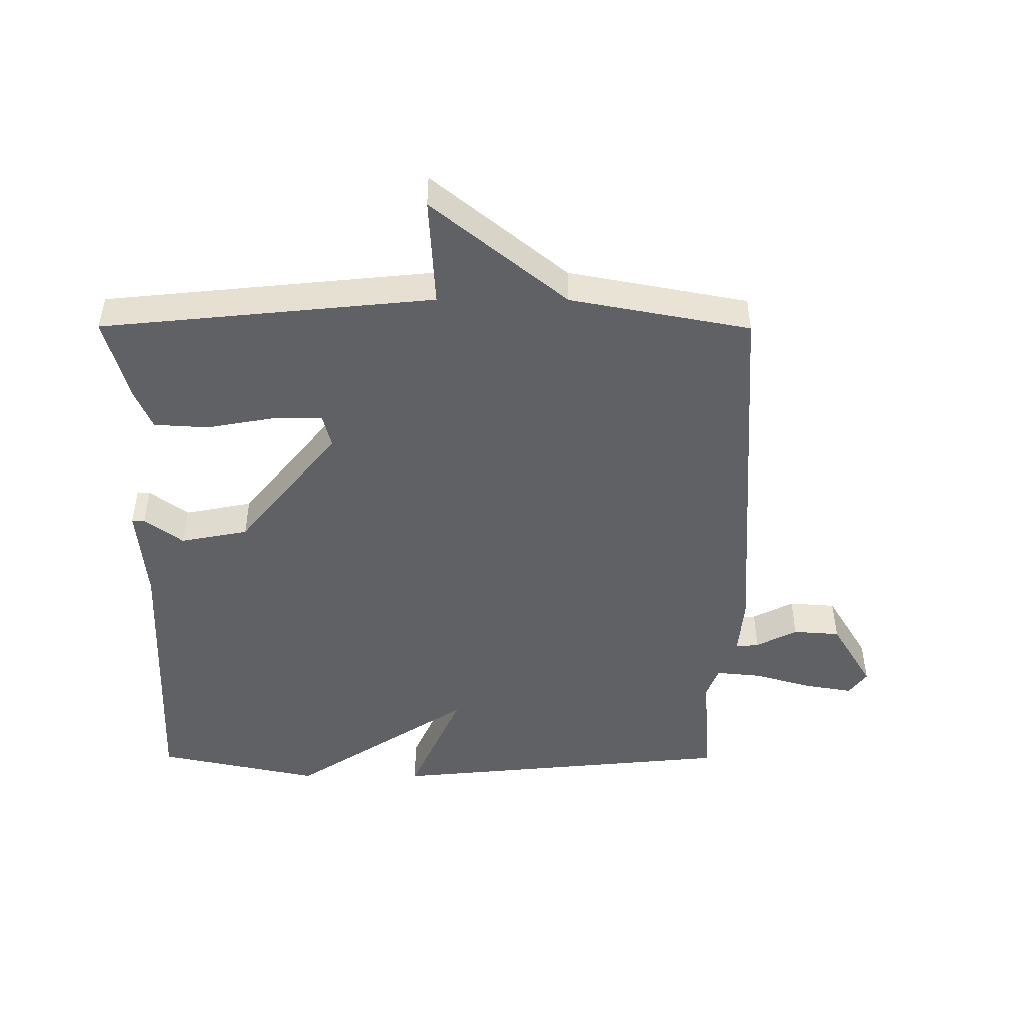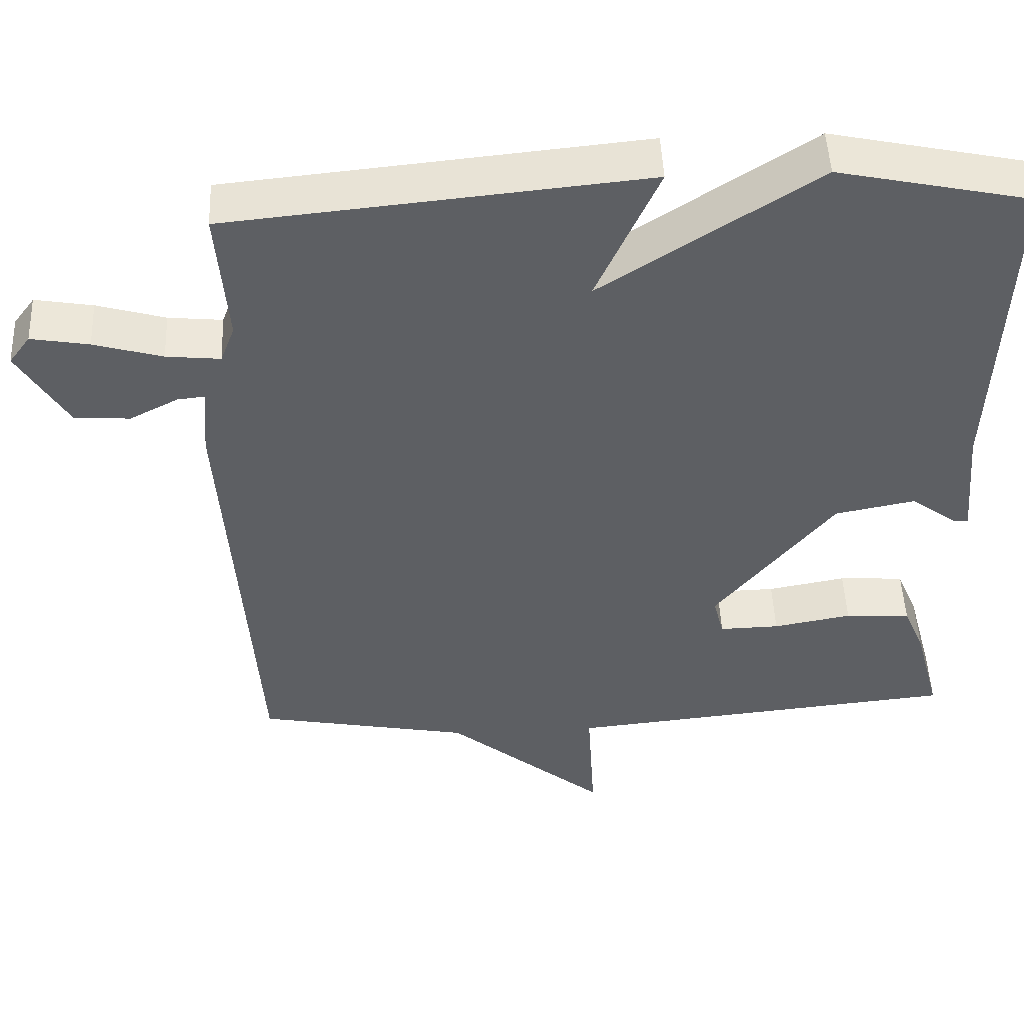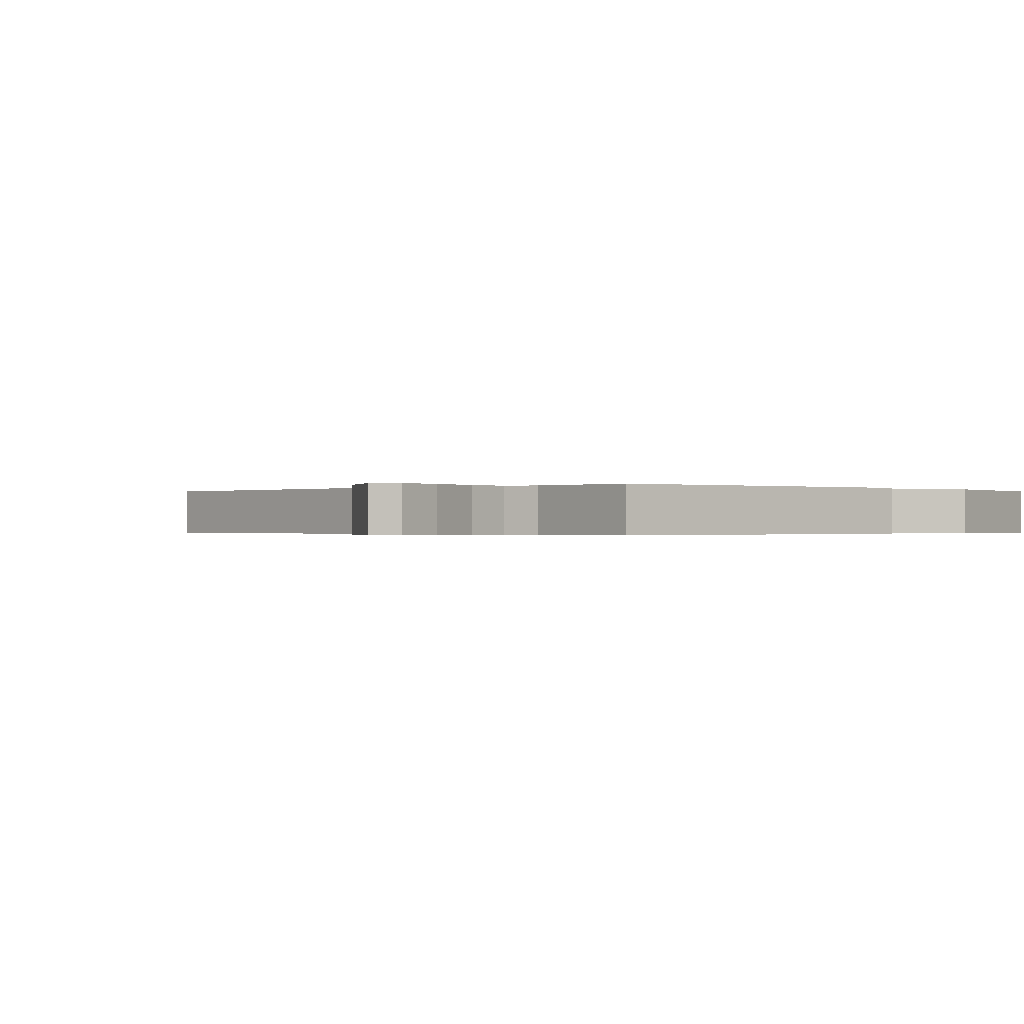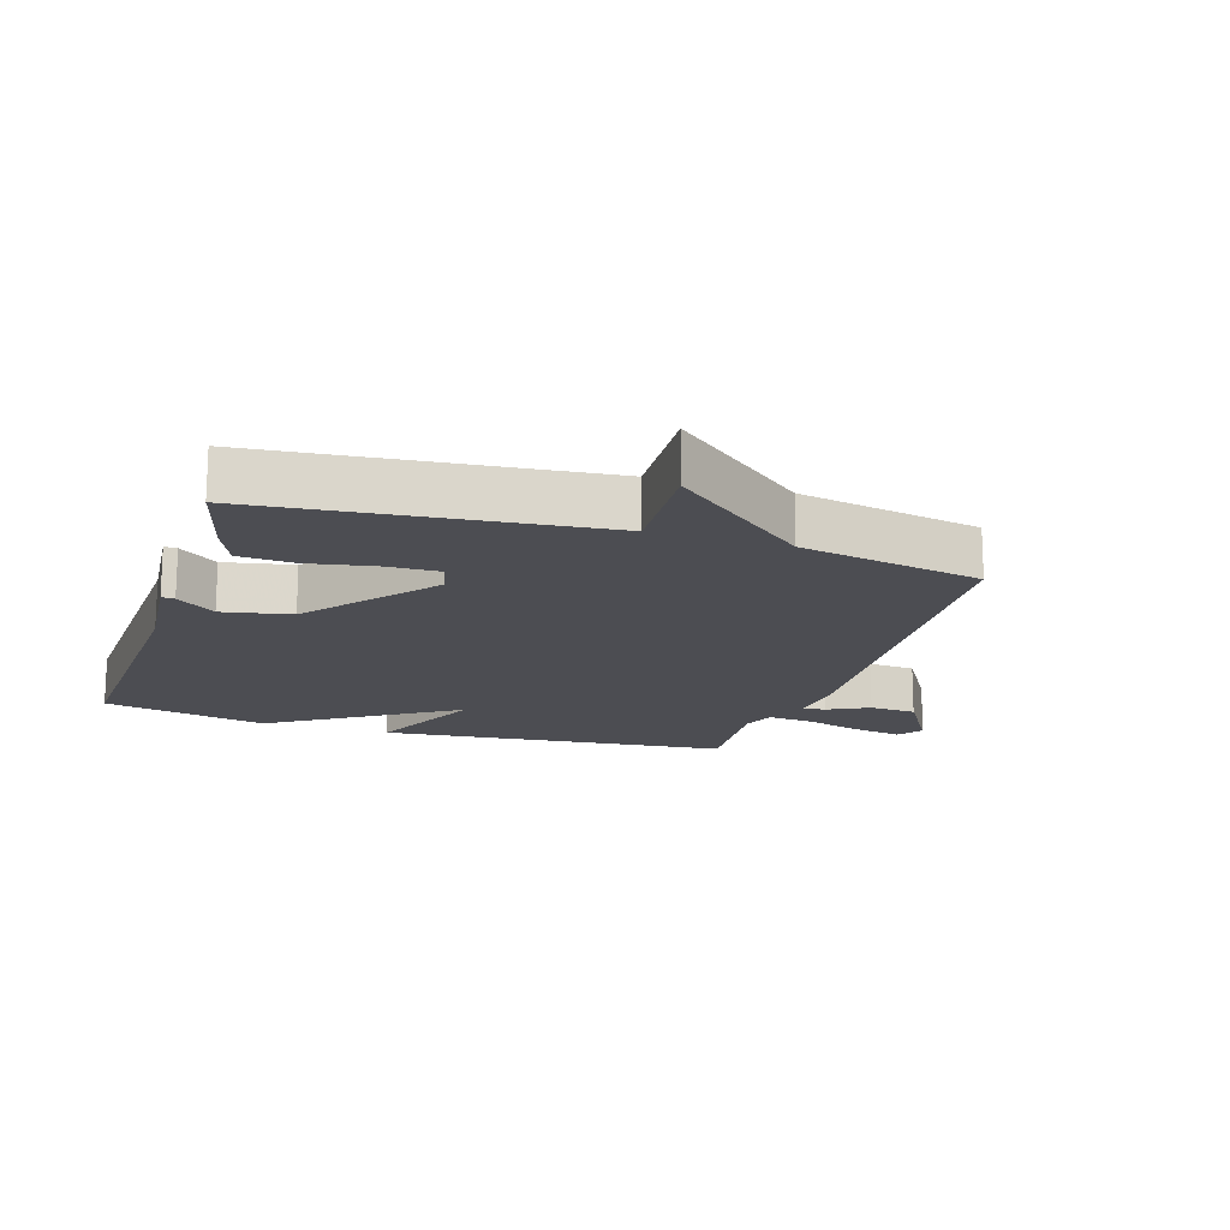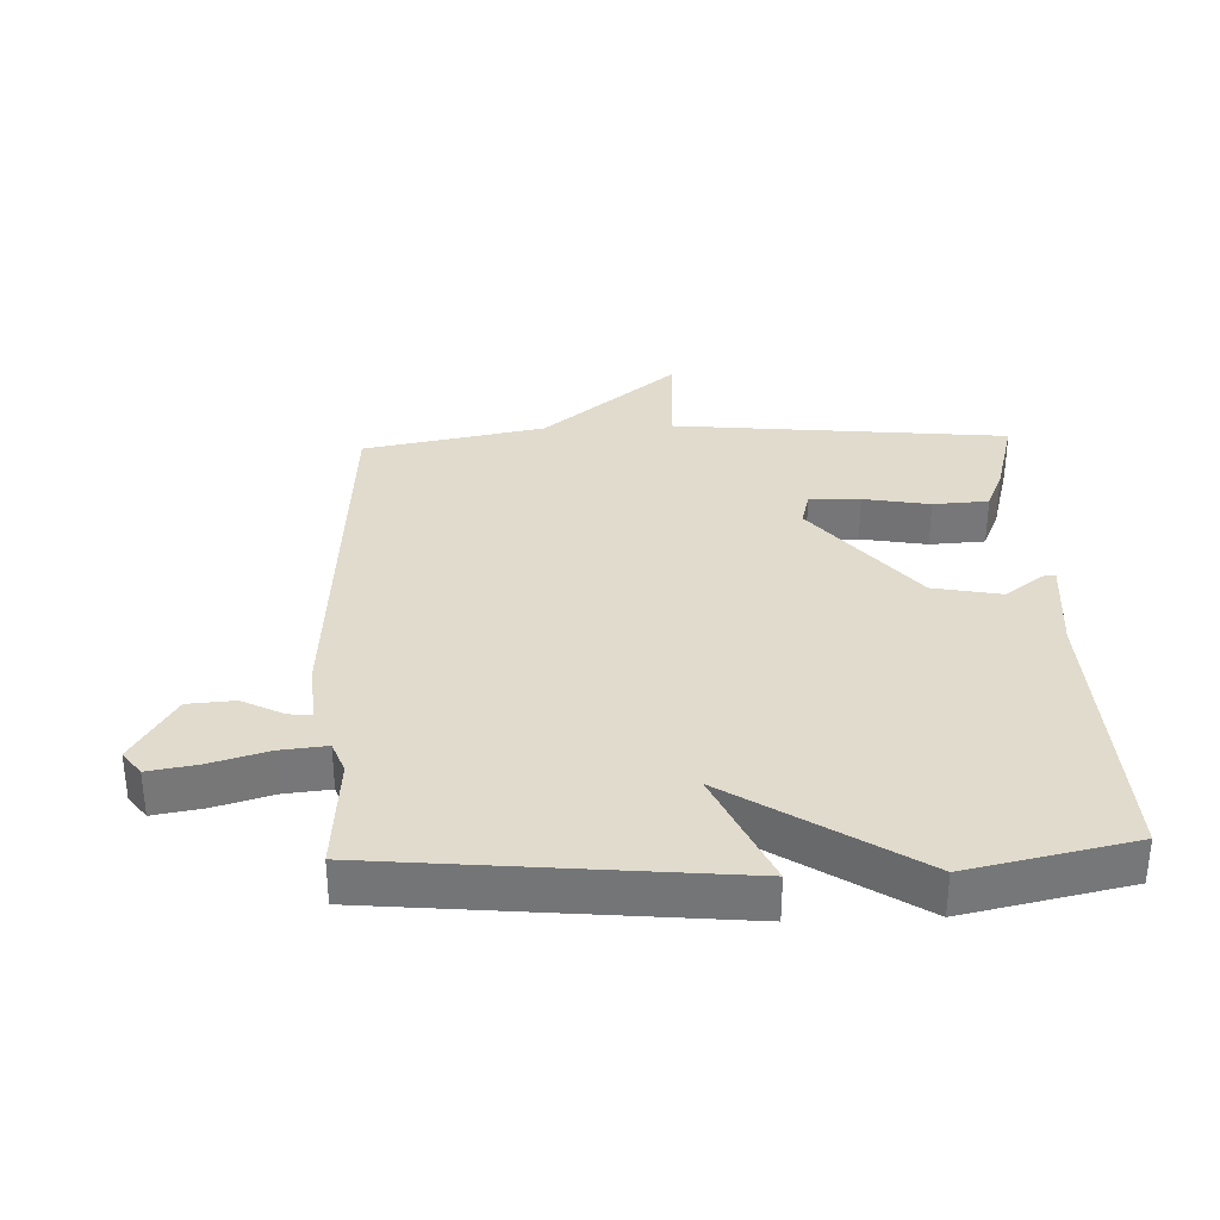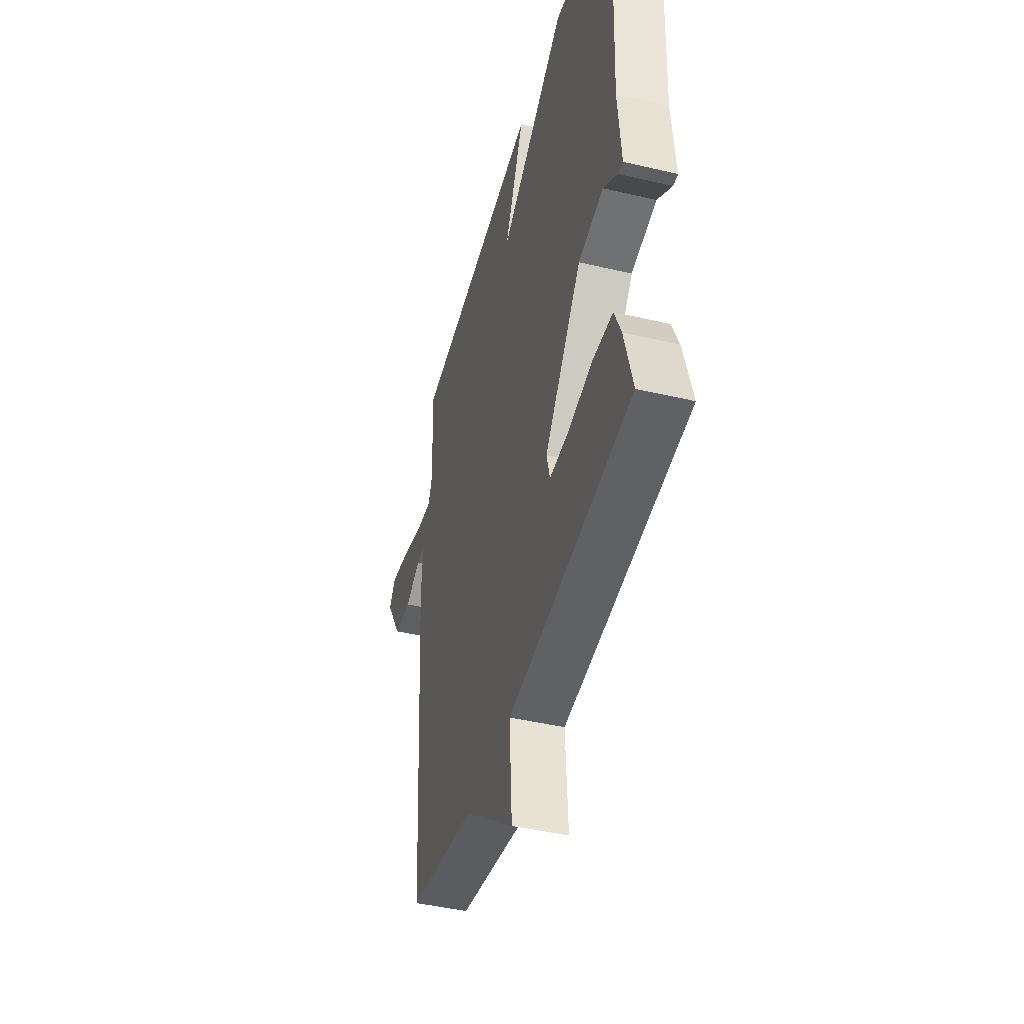
<metadata>
{"format":"obj","ext":"obj","renderer":"f3d","projection":"perspective","resolution":1024,"background":"white","views":[{"elev":-47.6,"azim":179.8,"up":"+Y"},{"elev":49.1,"azim":-2.5,"up":"+Z"},{"elev":-0.3,"azim":-44.9,"up":"+Y"},{"elev":-16.3,"azim":162.2,"up":"+Y"},{"elev":33.2,"azim":-2.3,"up":"+Y"},{"elev":-44.1,"azim":74.6,"up":"+Z"}]}
</metadata>
<code>
v -0.5 0.07 0.5
v 0.045 0.07 0.554
v -0.037 0.07 0.369
v 0.245 0.07 0.554
v 0.5 0.07 0.5
v 0.483 0.07 0.057
v 0.497 0.07 -0.096
v 0.477 0.07 -0.095
v 0.417 0.07 -0.05
v 0.311 0.07 -0.071
v 0.155 0.07 -0.266
v 0.169 0.07 -0.32
v 0.248 0.07 -0.318
v 0.351 0.07 -0.299
v 0.437 0.07 -0.304
v 0.465 0.07 -0.37
v 0.5 0.07 -0.5
v -0.019 0.07 -0.553
v -0.009 0.07 -0.725
v -0.219 0.07 -0.553
v -0.5 0.07 -0.5
v -0.54 0.07 0.109
v -0.532 0.07 0.202
v -0.568 0.07 0.198
v -0.632 0.07 0.165
v -0.705 0.07 0.17
v -0.77 0.07 0.278
v -0.742 0.07 0.316
v -0.666 0.07 0.303
v -0.576 0.07 0.277
v -0.505 0.07 0.27
v -0.486 0.07 0.32
v -0.5 0 0.5
v 0.045 0 0.554
v -0.037 0 0.369
v 0.245 0 0.554
v 0.5 0 0.5
v 0.483 0 0.057
v 0.497 0 -0.096
v 0.477 0 -0.095
v 0.417 0 -0.05
v 0.311 0 -0.071
v 0.155 0 -0.266
v 0.169 0 -0.32
v 0.248 0 -0.318
v 0.351 0 -0.299
v 0.437 0 -0.304
v 0.465 0 -0.37
v 0.5 0 -0.5
v -0.019 0 -0.553
v -0.009 0 -0.725
v -0.219 0 -0.553
v -0.5 0 -0.5
v -0.54 0 0.109
v -0.532 0 0.202
v -0.568 0 0.198
v -0.632 0 0.165
v -0.705 0 0.17
v -0.77 0 0.278
v -0.742 0 0.316
v -0.666 0 0.303
v -0.576 0 0.277
v -0.505 0 0.27
v -0.486 0 0.32
f 28 29 30
f 27 28 30
f 26 27 30
f 25 26 30
f 24 25 30
f 23 24 30 31
f 22 23 31
f 21 22 31
f 20 21 31
f 20 31 32
f 19 20 32
f 18 19 32
f 16 17 18
f 15 16 18
f 14 15 18
f 13 14 18
f 12 13 18
f 18 32 1
f 12 18 1
f 11 12 1
f 6 7 8 9
f 6 9 10
f 5 6 10
f 4 5 10
f 3 4 10
f 1 2 3
f 1 3 10 11
f 62 61 60
f 62 60 59
f 62 59 58
f 62 58 57
f 62 57 56
f 63 62 56 55
f 63 55 54
f 63 54 53
f 63 53 52
f 64 63 52
f 64 52 51
f 64 51 50
f 50 49 48
f 50 48 47
f 50 47 46
f 50 46 45
f 50 45 44
f 33 64 50
f 33 50 44
f 33 44 43
f 41 40 39 38
f 42 41 38
f 42 38 37
f 42 37 36
f 42 36 35
f 35 34 33
f 43 42 35 33
f 1 33 34 2
f 2 34 35 3
f 3 35 36 4
f 4 36 37 5
f 5 37 38 6
f 6 38 39 7
f 7 39 40 8
f 8 40 41 9
f 9 41 42 10
f 10 42 43 11
f 11 43 44 12
f 12 44 45 13
f 13 45 46 14
f 14 46 47 15
f 15 47 48 16
f 16 48 49 17
f 17 49 50 18
f 18 50 51 19
f 19 51 52 20
f 20 52 53 21
f 21 53 54 22
f 22 54 55 23
f 23 55 56 24
f 24 56 57 25
f 25 57 58 26
f 26 58 59 27
f 27 59 60 28
f 28 60 61 29
f 29 61 62 30
f 30 62 63 31
f 31 63 64 32
f 32 64 33 1

</code>
